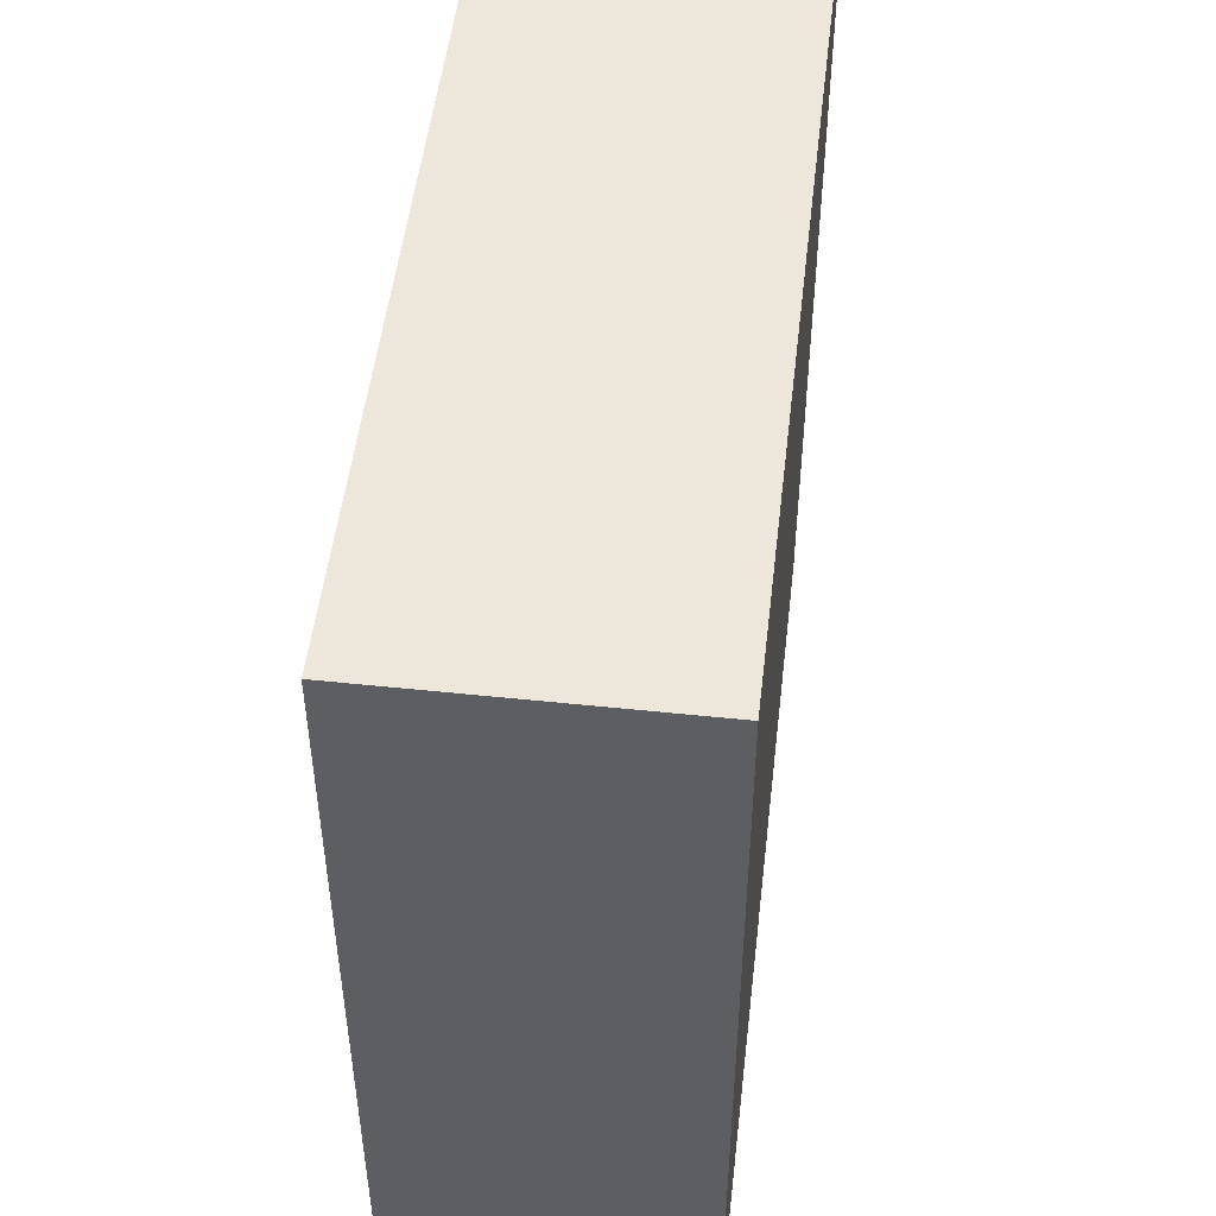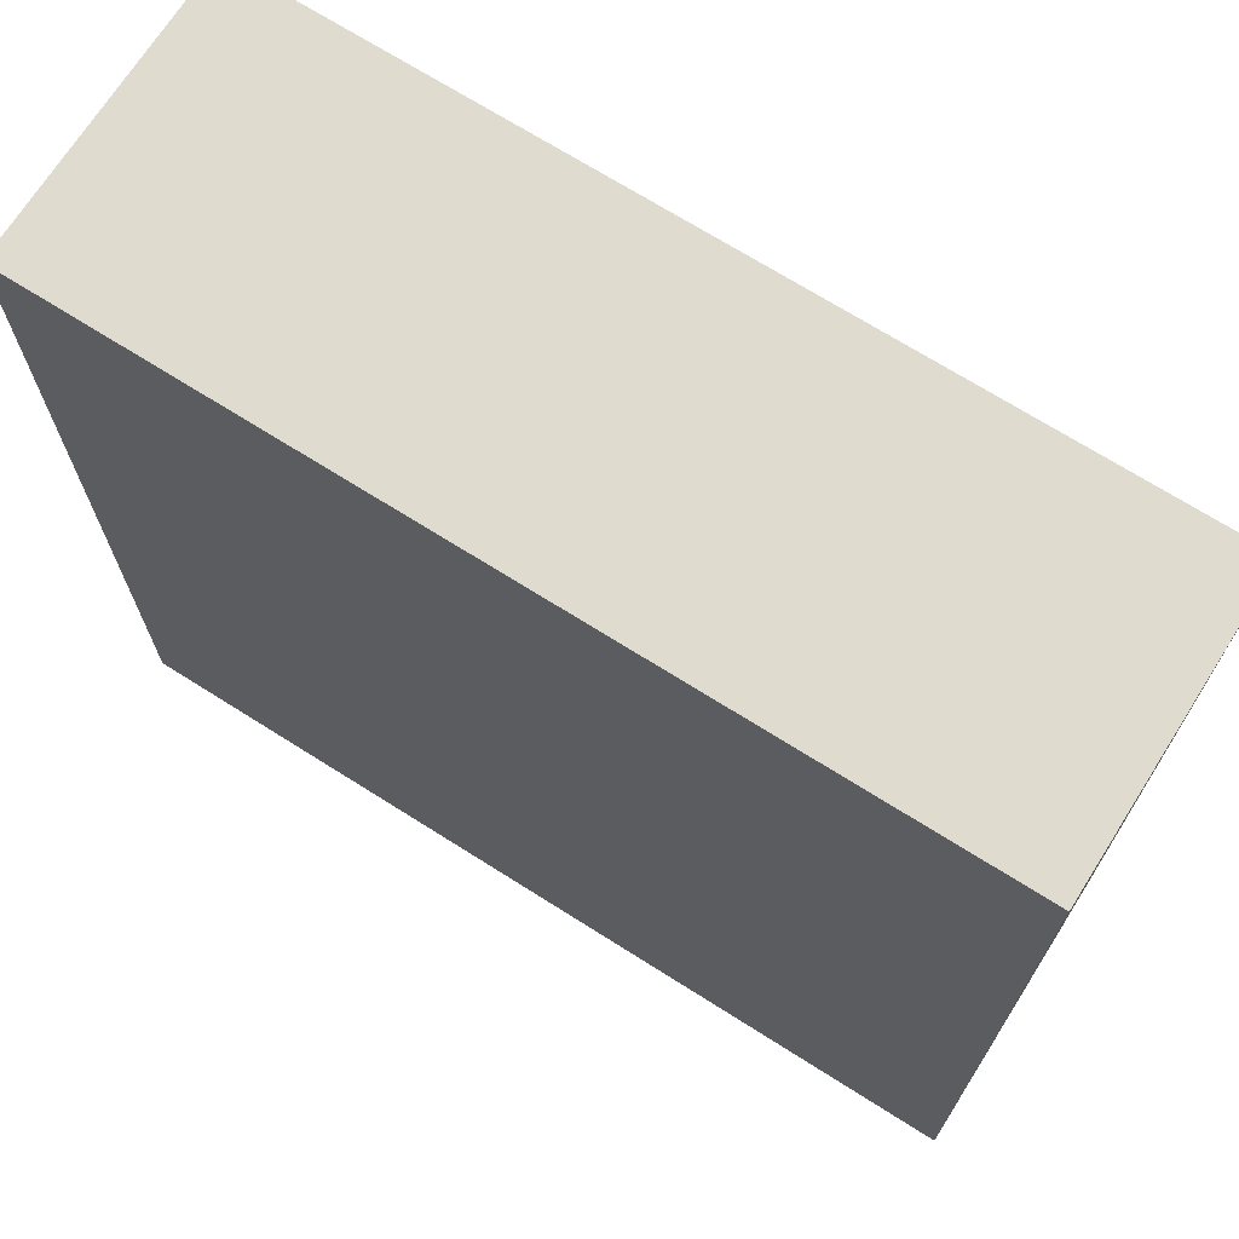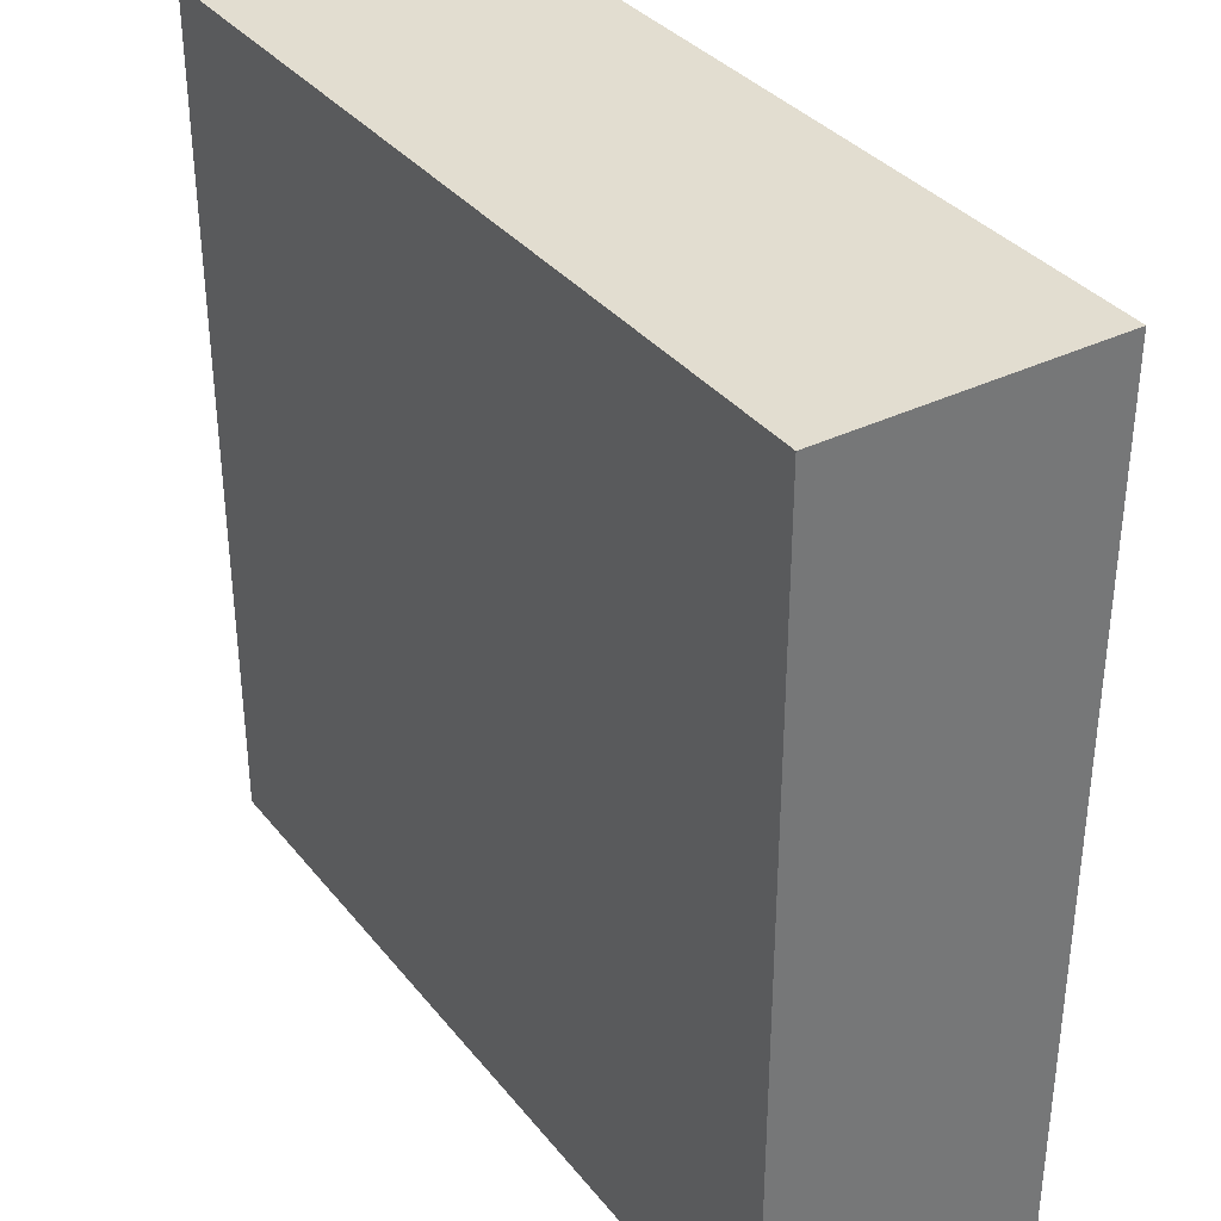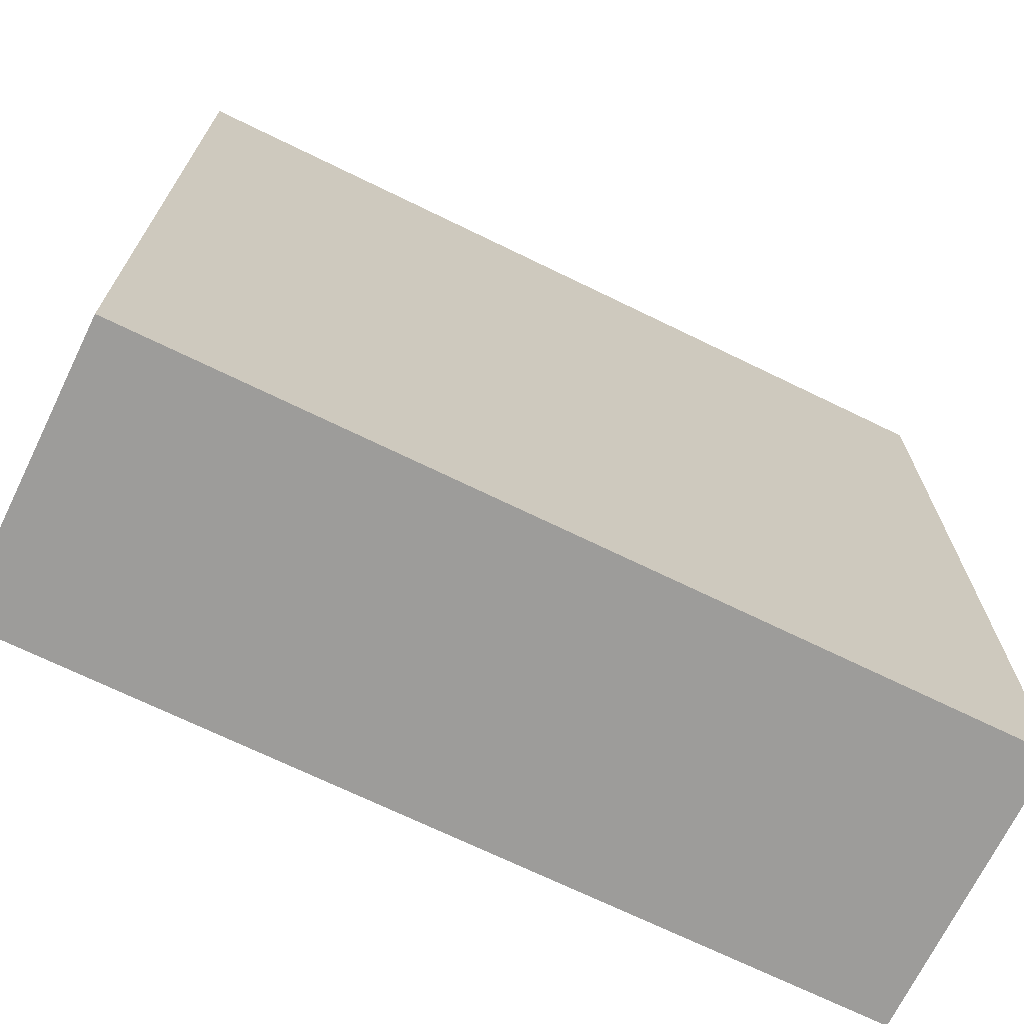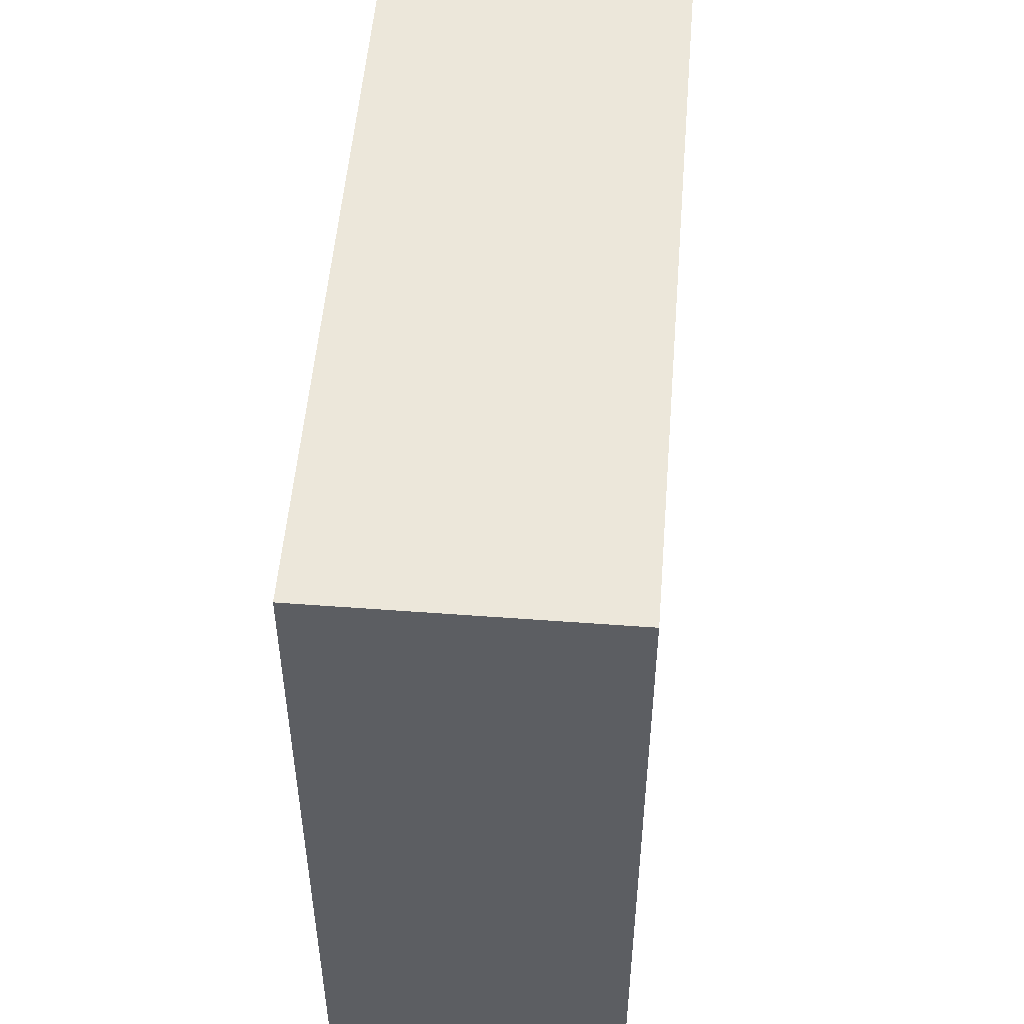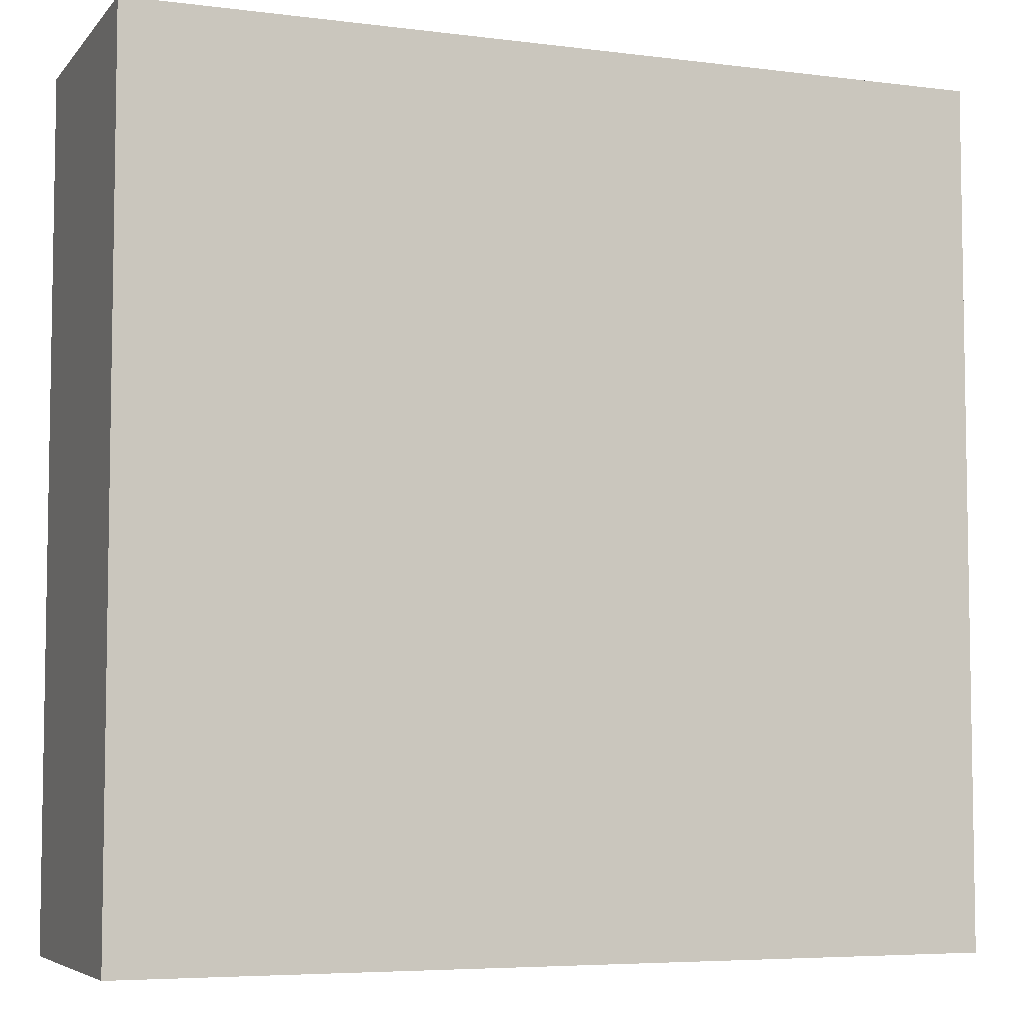
<metadata>
{"format":"obj","ext":"obj","renderer":"f3d","projection":"perspective","resolution":1024,"background":"white","views":[{"elev":50.6,"azim":96.6,"up":"+Y"},{"elev":70.4,"azim":-147.7,"up":"+Y"},{"elev":35.2,"azim":-123.1,"up":"+Y"},{"elev":-70.3,"azim":-26.0,"up":"+Y"},{"elev":52.3,"azim":94.6,"up":"+Y"},{"elev":-5.8,"azim":158.8,"up":"+Y"}]}
</metadata>
<code>
o DoorEnter
v -0.4 0.5 1.4
v -0.4 0.5 1.3
v -0.4 0.8 1.4
v -0.4 0.8 1.3
v -0.1 0.5 1.4
v -0.1 0.5 1.3
v -0.1 0.8 1.4
v -0.1 0.8 1.3
v -0.4 0.5 1.4
v -0.4 0.8 1.4
v -0.1 0.5 1.4
v -0.1 0.8 1.4
v -0.4 0.5 1.3
v -0.4 0.8 1.3
v -0.1 0.5 1.3
v -0.1 0.8 1.3
v -0.4 0.5 1.4
v -0.1 0.5 1.4
v -0.4 0.5 1.3
v -0.1 0.5 1.3
v -0.4 0.8 1.4
v -0.1 0.8 1.4
v -0.4 0.8 1.3
v -0.1 0.8 1.3
f 3 2 1
f 4 2 3
f 5 6 7
f 7 6 8
f 11 10 9
f 12 10 11
f 13 14 15
f 15 14 16
f 19 18 17
f 20 18 19
f 21 22 23
f 23 22 24

</code>
